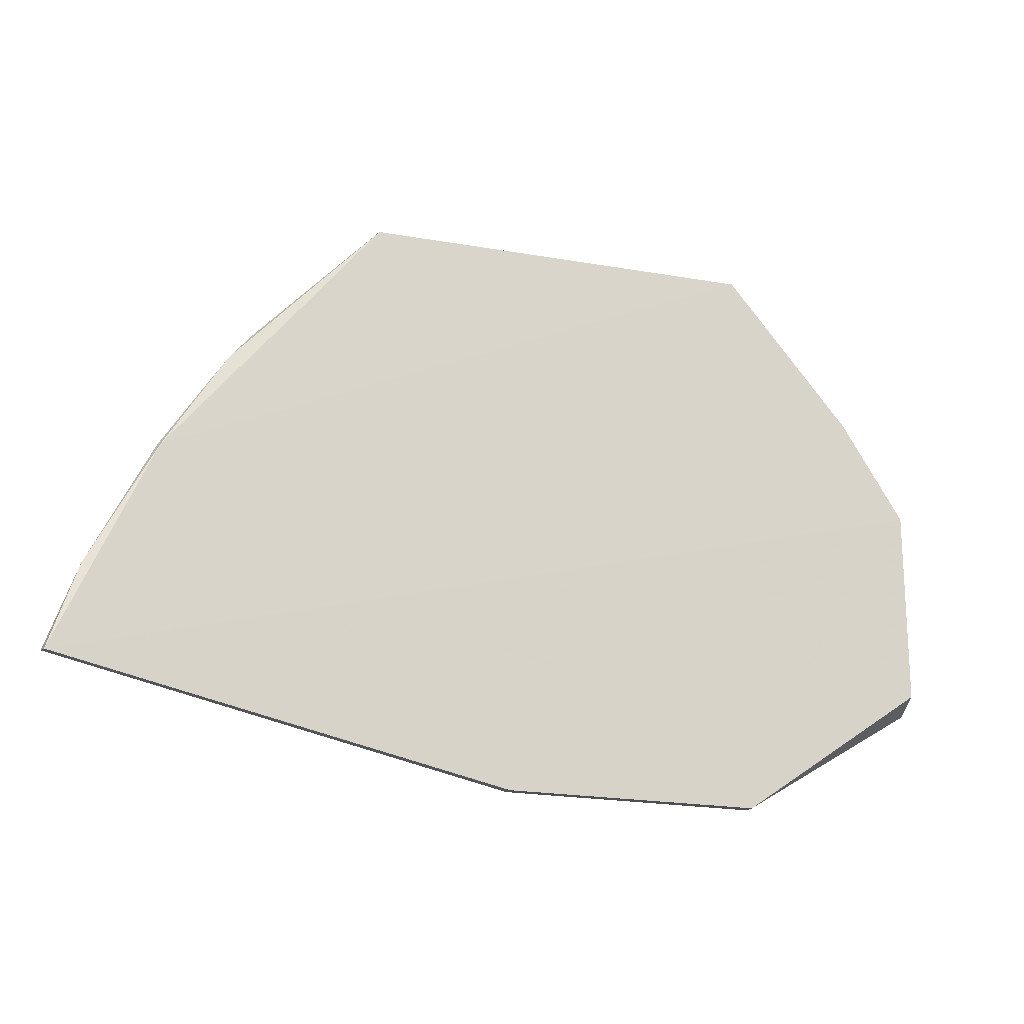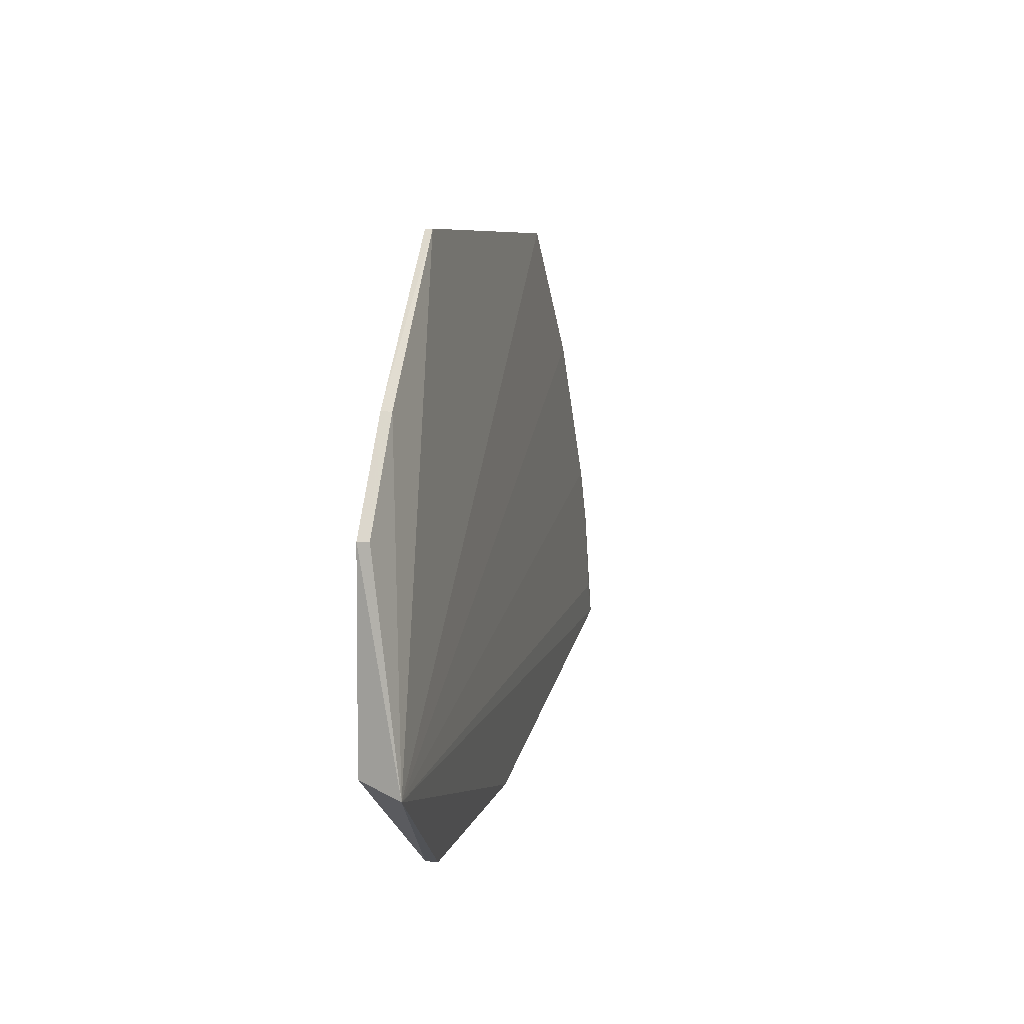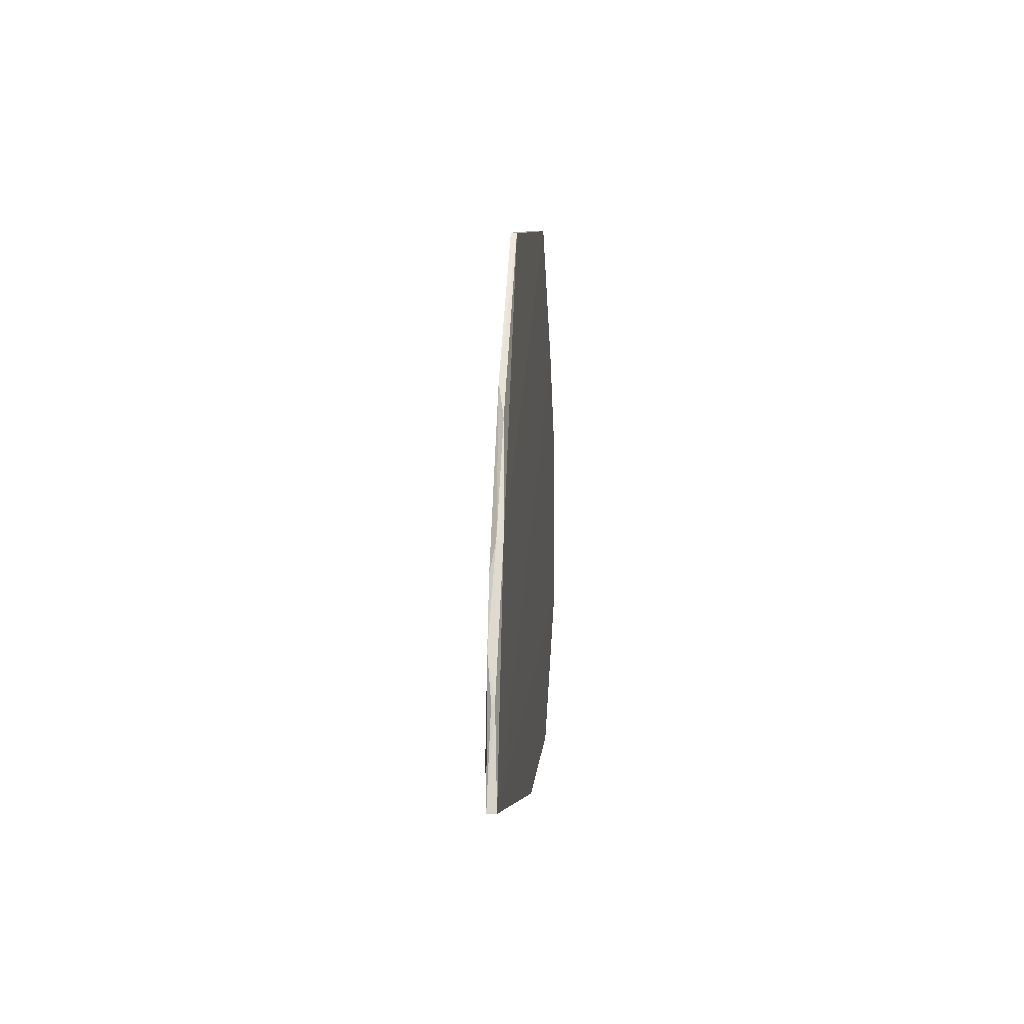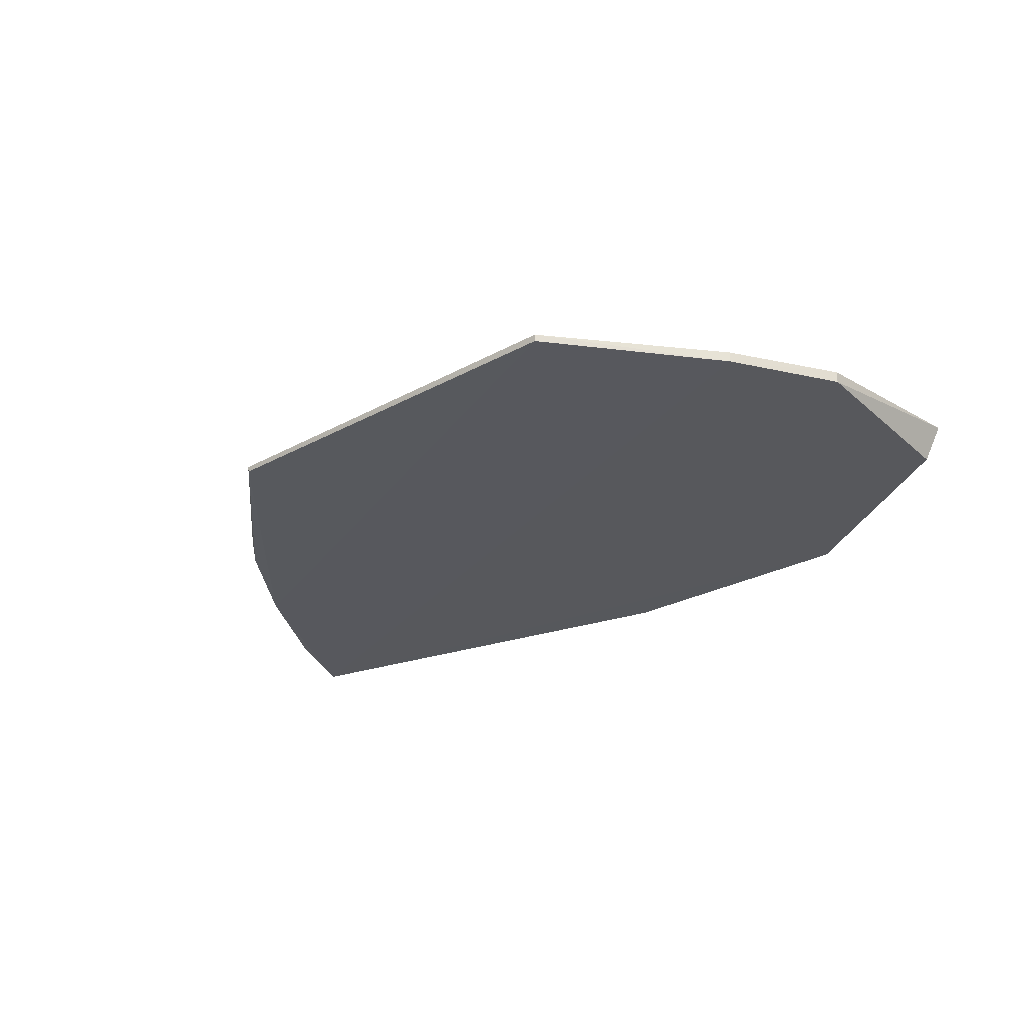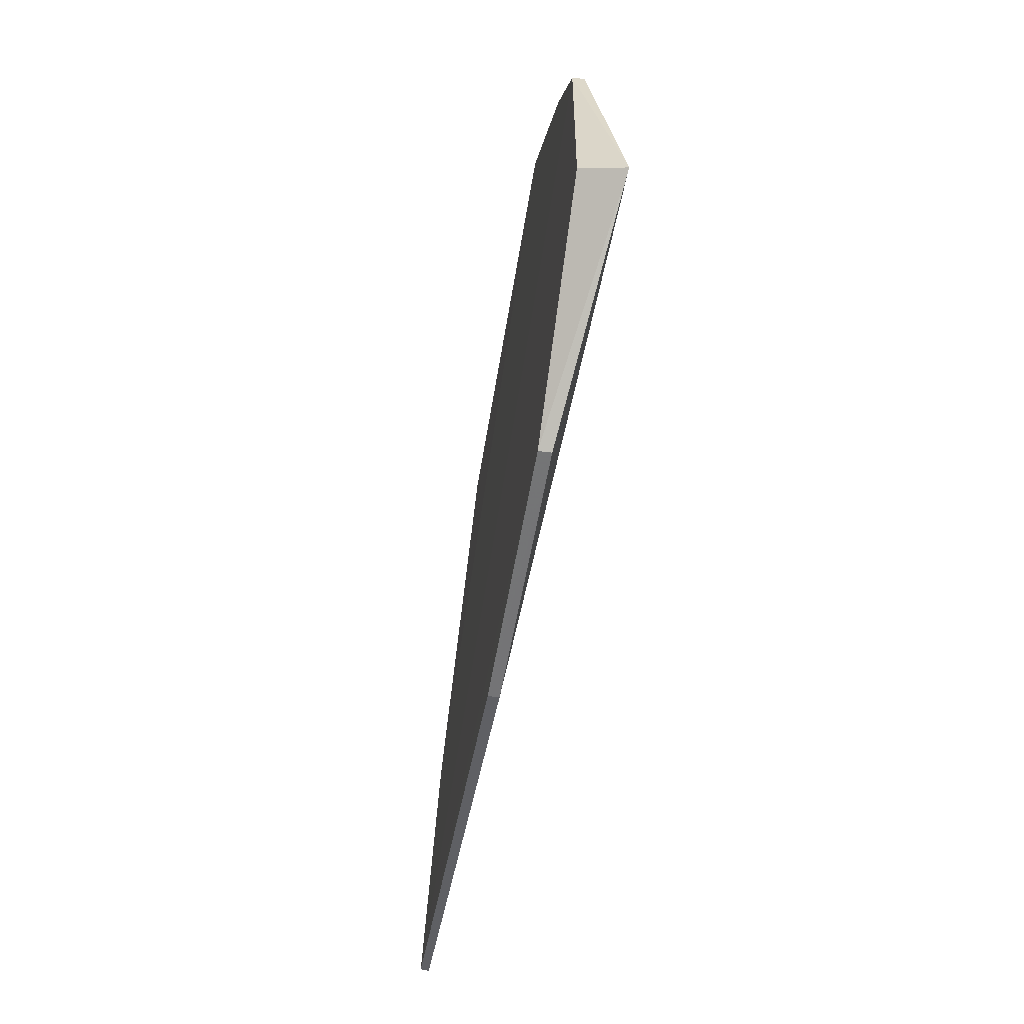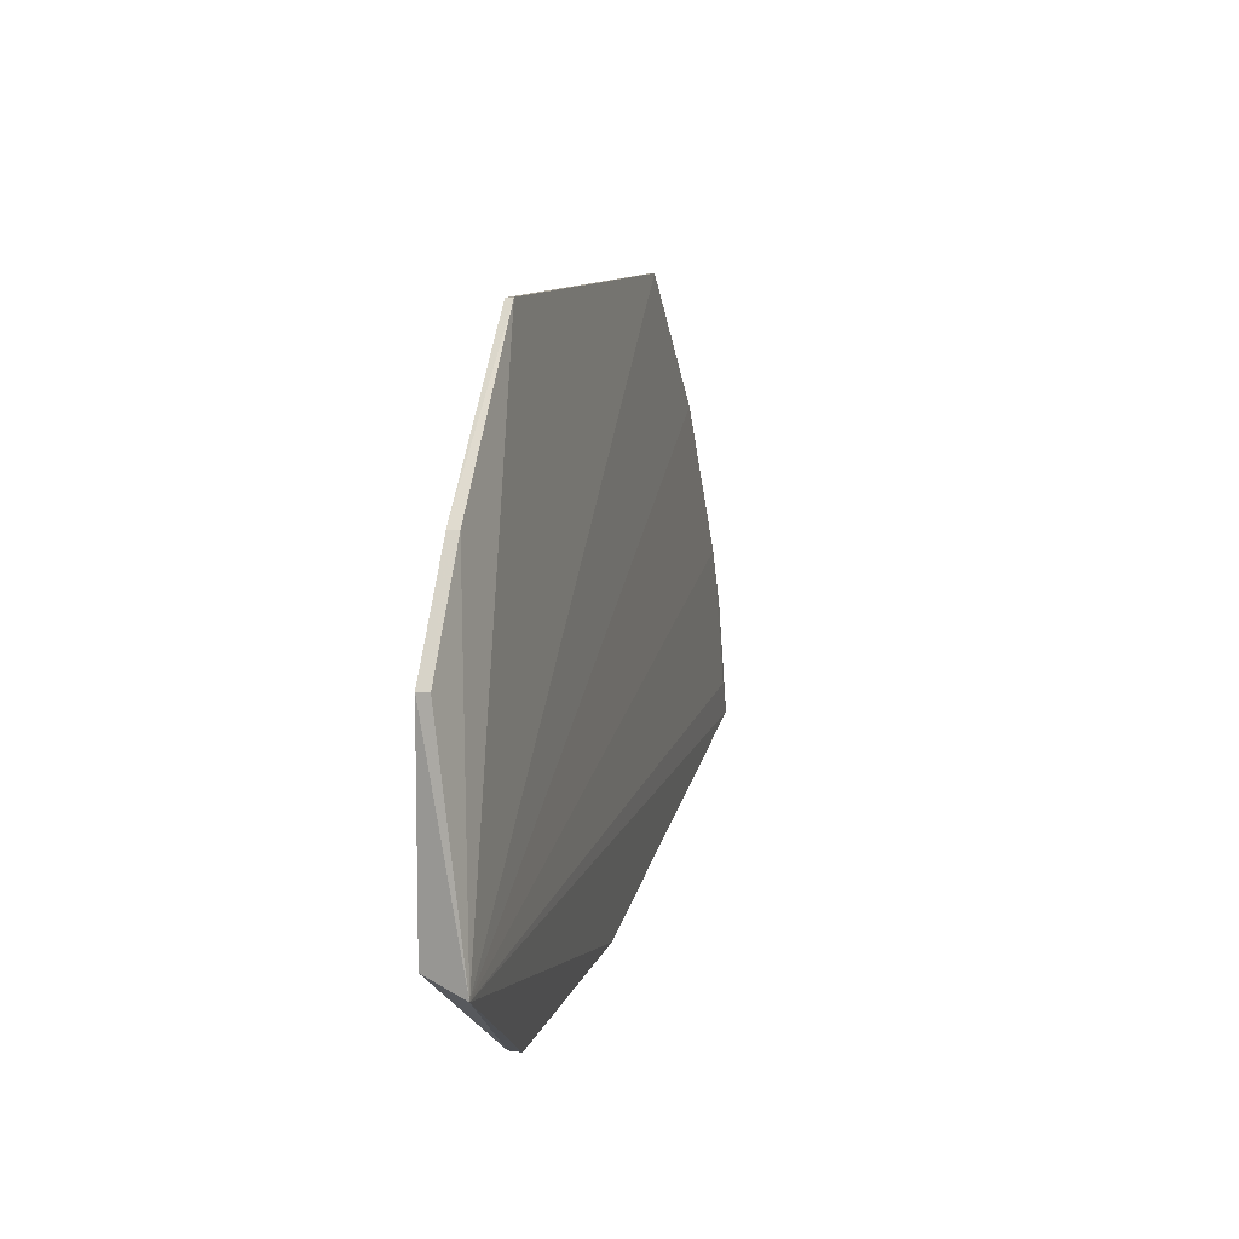
<metadata>
{"format":"obj","ext":"obj","renderer":"f3d","projection":"perspective","resolution":1024,"background":"white","views":[{"elev":-17.9,"azim":157.6,"up":"+Y"},{"elev":8.6,"azim":-76.1,"up":"+Y"},{"elev":6.4,"azim":94.3,"up":"+Y"},{"elev":-28.3,"azim":-142.0,"up":"+Z"},{"elev":-56.3,"azim":-99.2,"up":"+Y"},{"elev":11.9,"azim":-74.6,"up":"+Y"}]}
</metadata>
<code>
v 0.1652 0.1928 0.0036
v 0.2367 0.08491 0.002758
v 0.2364 0.08487 0.0007694
v 0.07172 0.1952 0.002318
v 0.02325 0.0902 0.01125
v 0.1651 0.1927 0.002319
v 0.2176 0.127 0.003799
v 0.07166 0.1954 0.003951
v 0.07162 0.06274 0.004359
v 0.2145 0.1327 0.00129
v 0.23 0.0934 0.003501
v 0.1942 0.1625 0.003858
v 0.2297 0.1043 0.001675
v 0.02623 0.1386 0.002002
v 0.1324 0.06275 0.001281
v 0.1323 0.06276 0.00378
v 0.225 0.1133 0.003558
v 0.2147 0.1332 0.002655
v 0.1999 0.1557 0.002406
v 0.04139 0.1613 0.002113
v 0.02623 0.09309 0.001799
v 0.2297 0.1042 0.002417
v 0.02617 0.1386 0.004628
v 0.07172 0.06276 0.001539
v 0.04134 0.1613 0.004516
f 6 4 1
f 8 5 1
f 8 1 4
f 10 3 4
f 10 4 6
f 11 7 5
f 11 5 2
f 12 1 5
f 12 5 7
f 12 6 1
f 13 2 3
f 13 3 10
f 15 3 2
f 16 2 5
f 16 5 9
f 16 15 2
f 16 9 15
f 17 11 2
f 17 7 11
f 18 12 7
f 18 7 17
f 18 17 13
f 18 13 10
f 19 10 6
f 19 6 12
f 19 18 10
f 19 12 18
f 20 8 4
f 20 4 3
f 20 3 14
f 21 5 14
f 21 14 3
f 22 17 2
f 22 2 13
f 22 13 17
f 23 20 14
f 23 14 5
f 24 9 5
f 24 5 21
f 24 15 9
f 24 21 3
f 24 3 15
f 25 23 5
f 25 5 8
f 25 8 20
f 25 20 23

</code>
